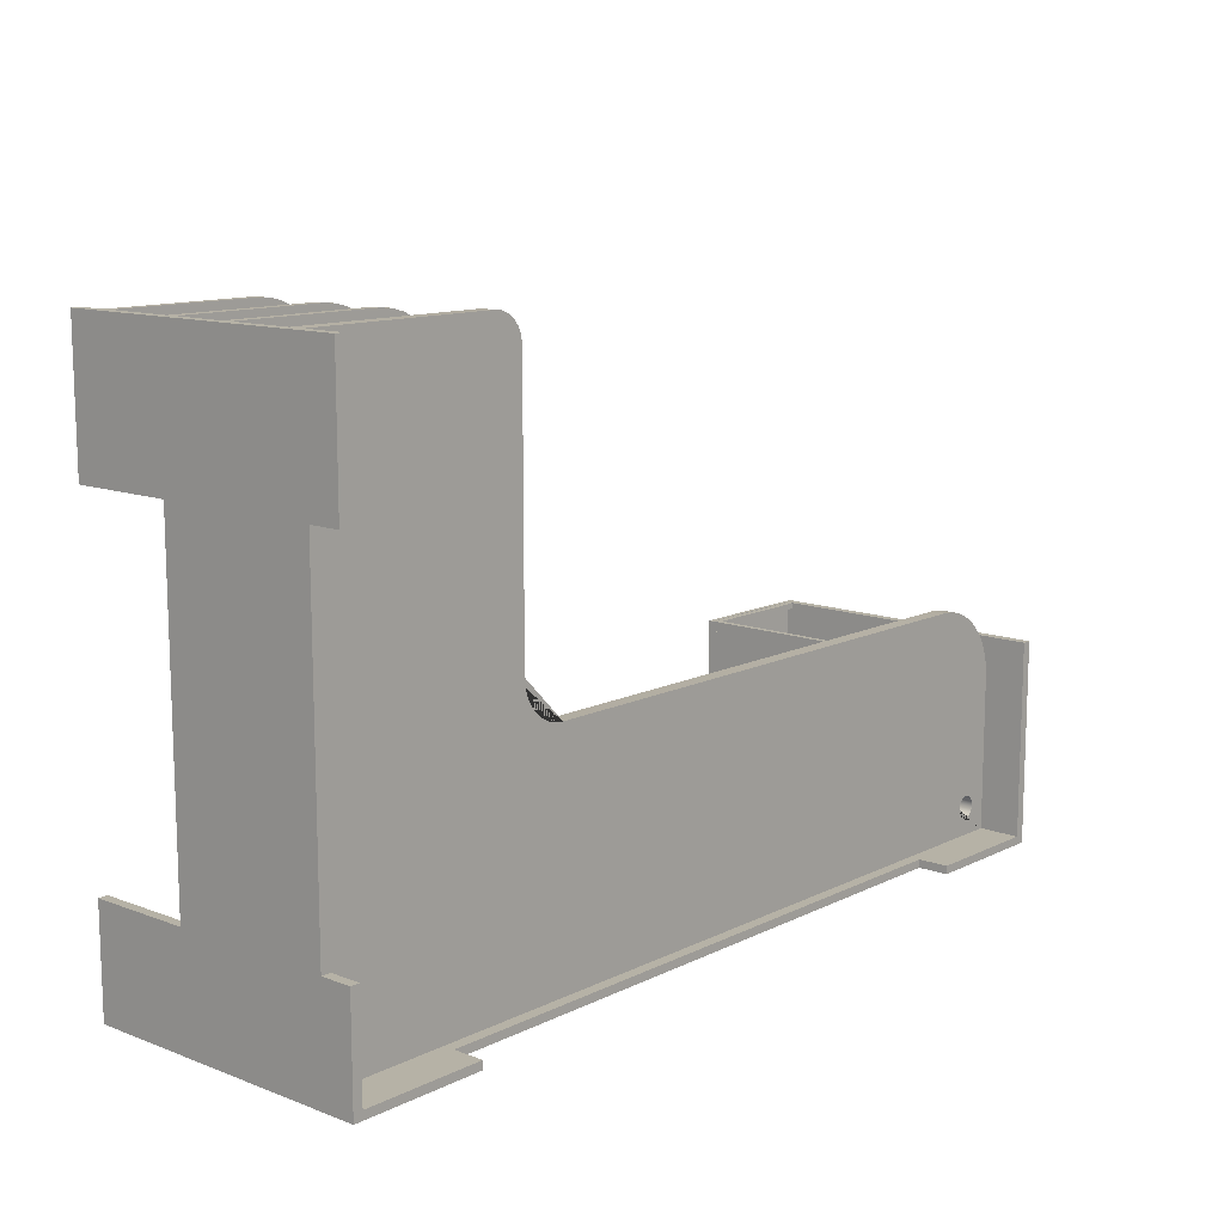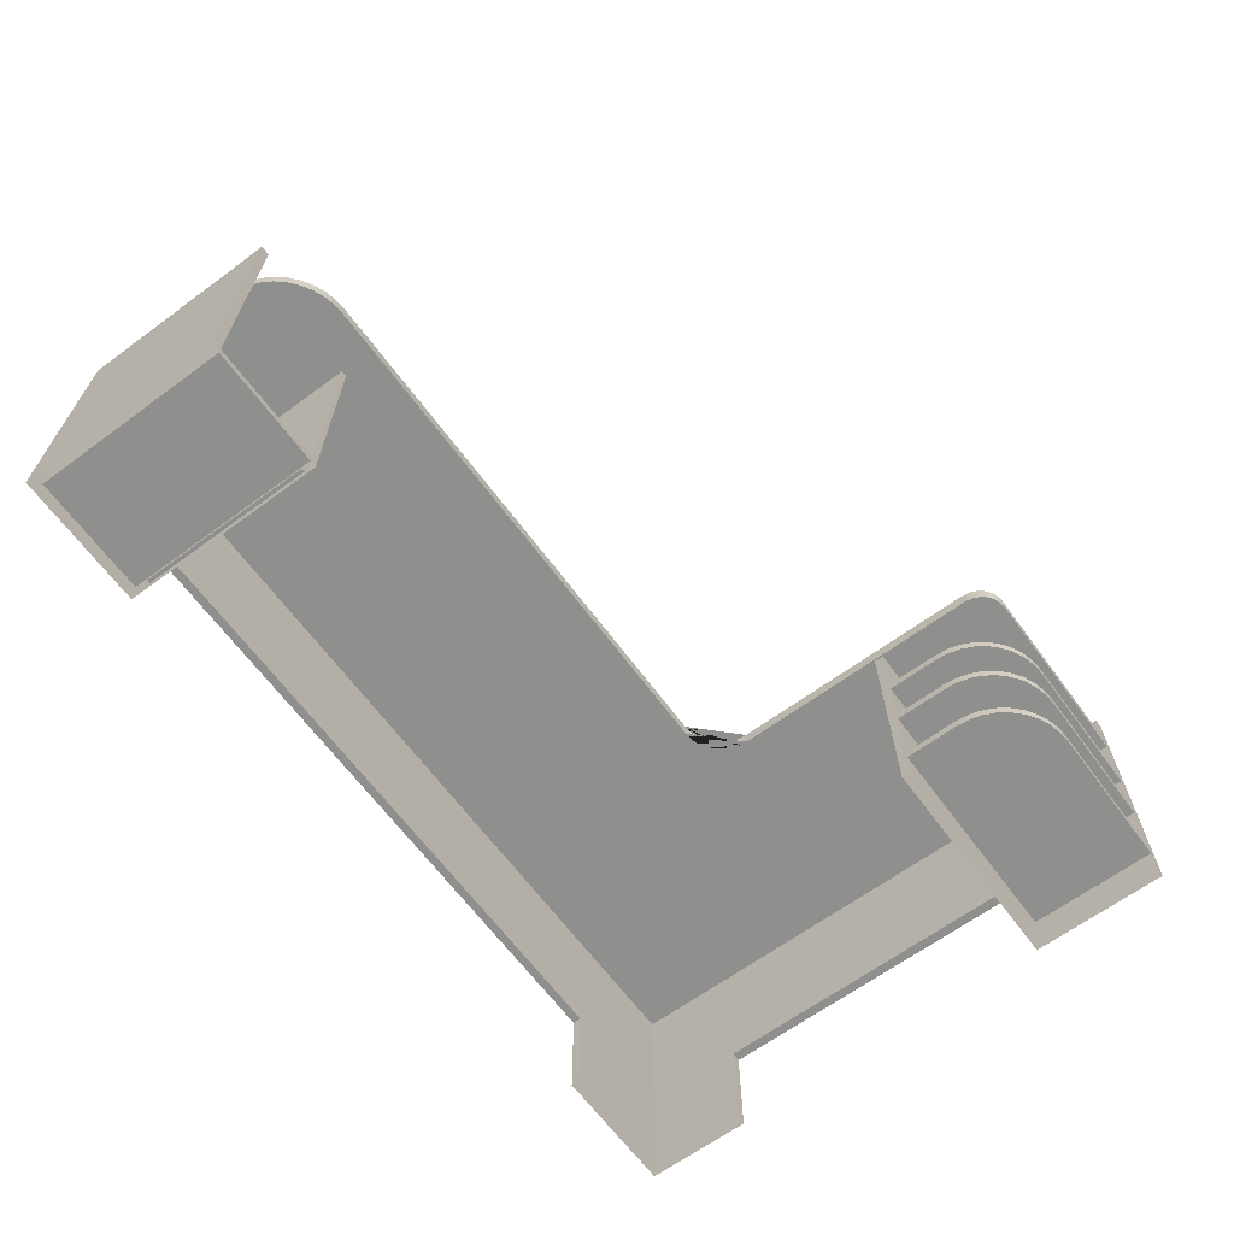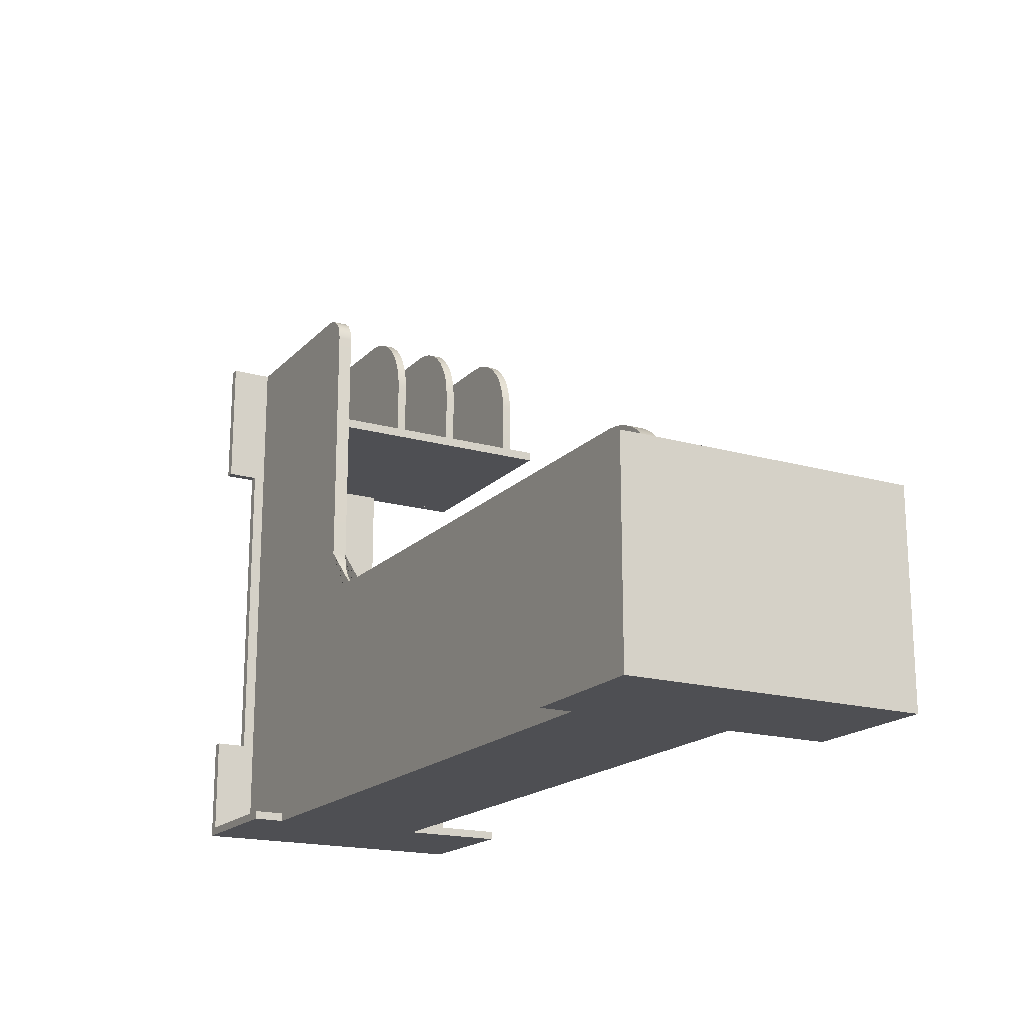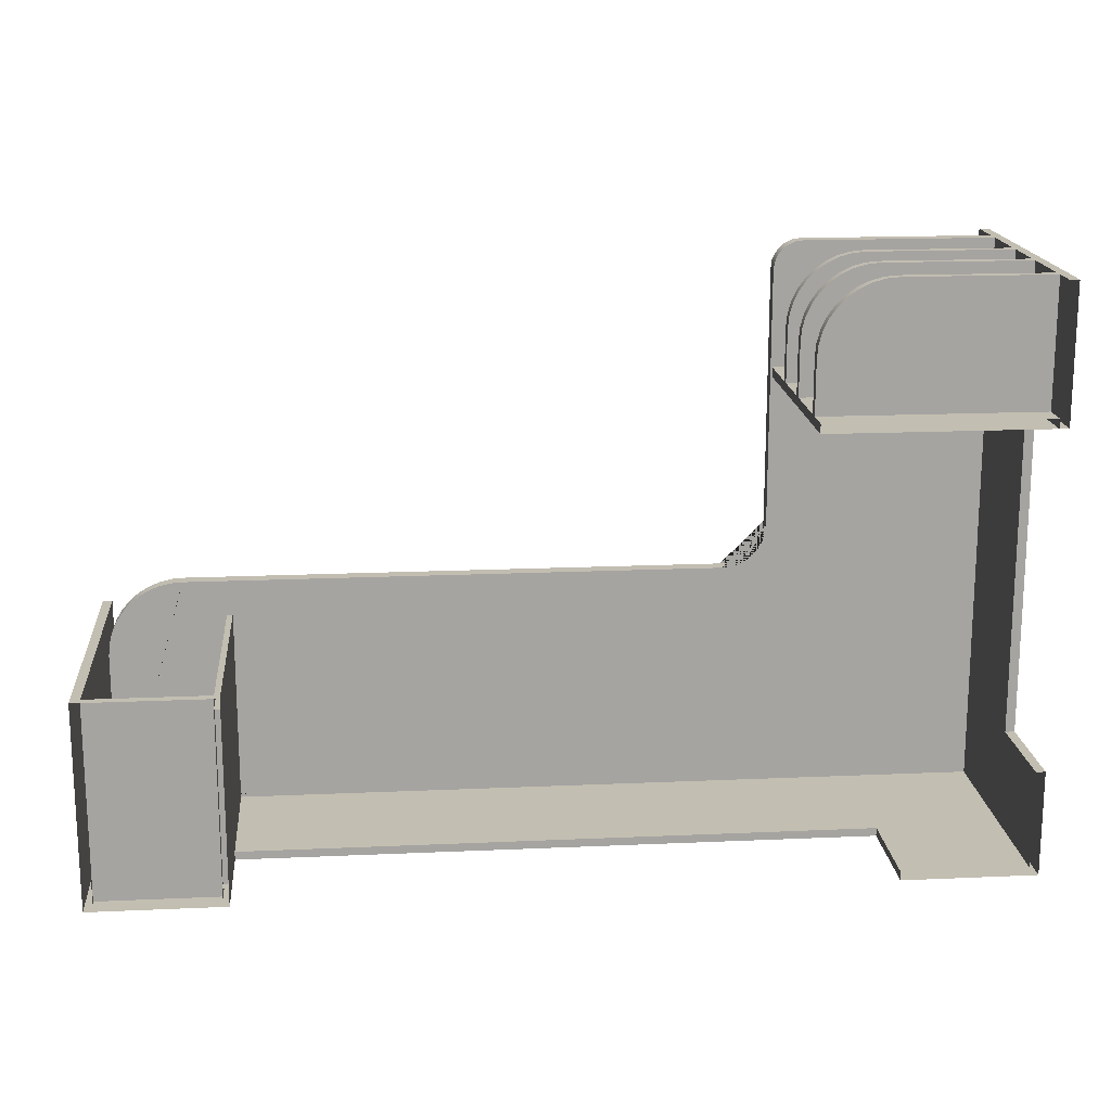
<metadata>
{"format":"obj","ext":"obj","renderer":"f3d","projection":"perspective","resolution":1024,"background":"white","views":[{"elev":12.2,"azim":131.4,"up":"+Z"},{"elev":-65.3,"azim":-53.6,"up":"+Y"},{"elev":-18.1,"azim":-118.8,"up":"+Z"},{"elev":17.1,"azim":-5.1,"up":"+Z"}]}
</metadata>
<code>
o Plane
v 1.122 0.5126 0.2365
v -0.669 0.5126 -0.2365
v 1.122 0.5126 -0.2365
v 1.122 0.483 0.2365
v -0.669 0.483 -0.2365
v 1.122 0.483 -0.2365
v 0.6767 0.5126 -0.2365
v 0.6767 0.483 -0.2365
v 1.122 0.5126 0.9112
v 1.122 0.483 0.9112
v -0.3696 0.5126 -0.2365
v -0.3696 0.483 -0.2365
v -0.3696 0.5126 0.2365
v -0.3696 0.483 0.2365
v -0.669 0.5126 0.08145
v -0.5139 0.5126 0.2365
v -0.6671 0.5126 0.1057
v -0.6614 0.5126 0.1294
v -0.6521 0.5126 0.1519
v -0.6394 0.5126 0.1726
v -0.6236 0.5126 0.1911
v -0.6051 0.5126 0.2069
v -0.5843 0.5126 0.2196
v -0.5618 0.5126 0.2289
v -0.5382 0.5126 0.2346
v -0.5139 0.483 0.2365
v -0.669 0.483 0.08145
v -0.5382 0.483 0.2346
v -0.5618 0.483 0.2289
v -0.5843 0.483 0.2196
v -0.6051 0.483 0.2069
v -0.6236 0.483 0.1911
v -0.6394 0.483 0.1726
v -0.6521 0.483 0.1519
v -0.6614 0.483 0.1294
v -0.6671 0.483 0.1057
v 0.5874 0.5126 0.2365
v 0.6767 0.5126 0.3258
v 0.766 0.5126 0.2365
v 0.6767 0.5126 0.1473
v 0.6048 0.5126 0.2382
v 0.6216 0.5126 0.2433
v 0.637 0.5126 0.2516
v 0.6505 0.5126 0.2627
v 0.6616 0.5126 0.2762
v 0.6699 0.5126 0.2916
v 0.675 0.5126 0.3084
v 0.6767 0.483 0.3258
v 0.5874 0.483 0.2365
v 0.6767 0.483 0.1473
v 0.766 0.483 0.2365
v 0.675 0.483 0.3084
v 0.6699 0.483 0.2916
v 0.6616 0.483 0.2762
v 0.6505 0.483 0.2627
v 0.637 0.483 0.2516
v 0.6216 0.483 0.2433
v 0.6048 0.483 0.2382
v 0.6767 0.5126 0.8529
v 0.7349 0.5126 0.9112
v 0.6787 0.5126 0.868
v 0.6845 0.5126 0.882
v 0.6937 0.5126 0.8941
v 0.7058 0.5126 0.9033
v 0.7199 0.5126 0.9092
v 0.7349 0.483 0.9112
v 0.6767 0.483 0.8529
v 0.7199 0.483 0.9092
v 0.7058 0.483 0.9033
v 0.6937 0.483 0.8941
v 0.6845 0.483 0.882
v 0.6787 0.483 0.868
v -0.6303 0.5126 -0.187
v -0.6303 0.483 -0.187
v -0.6282 0.5126 -0.191
v -0.6282 0.483 -0.191
v -0.6003 0.5126 -0.1995
v -0.6003 0.483 -0.1995
v -0.6046 0.5126 -0.2008
v -0.6046 0.483 -0.2008
v -0.6316 0.5126 -0.1827
v -0.6316 0.483 -0.1827
v -0.5929 0.5126 -0.1945
v -0.5929 0.483 -0.1945
v -0.5964 0.5126 -0.1591
v -0.5964 0.483 -0.1591
v -0.6003 0.5126 -0.157
v -0.6003 0.483 -0.157
v -0.59 0.5126 -0.191
v -0.59 0.483 -0.191
v -0.6046 0.5126 -0.1557
v -0.6046 0.483 -0.1557
v -0.6179 0.5126 -0.157
v -0.6179 0.483 -0.157
v -0.6321 0.5126 -0.1782
v -0.6321 0.483 -0.1782
v -0.6179 0.5126 -0.1995
v -0.6179 0.483 -0.1995
v -0.6219 0.5126 -0.1591
v -0.6219 0.483 -0.1591
v -0.5866 0.5126 -0.1738
v -0.5866 0.483 -0.1738
v -0.5929 0.5126 -0.162
v -0.5929 0.483 -0.162
v -0.5879 0.5126 -0.1694
v -0.5879 0.483 -0.1694
v -0.5861 0.5126 -0.1782
v -0.5861 0.483 -0.1782
v -0.6254 0.5126 -0.1945
v -0.6254 0.483 -0.1945
v -0.6219 0.5126 -0.1973
v -0.6219 0.483 -0.1973
v -0.6091 0.5126 -0.1553
v -0.6091 0.483 -0.1553
v -0.6091 0.5126 -0.2012
v -0.6091 0.483 -0.2012
v -0.5866 0.5126 -0.1827
v -0.5866 0.483 -0.1827
v -0.5964 0.5126 -0.1973
v -0.5964 0.483 -0.1973
v -0.5879 0.5126 -0.187
v -0.5879 0.483 -0.187
v -0.6303 0.5126 -0.1694
v -0.6303 0.483 -0.1694
v -0.6282 0.5126 -0.1655
v -0.6282 0.483 -0.1655
v -0.6316 0.5126 -0.1738
v -0.6316 0.483 -0.1738
v -0.6254 0.5126 -0.162
v -0.6254 0.483 -0.162
v -0.6136 0.5126 -0.1557
v -0.6136 0.483 -0.1557
v -0.59 0.5126 -0.1655
v -0.59 0.483 -0.1655
v -0.6136 0.5126 -0.2008
v -0.6136 0.483 -0.2008
v 1.141 0.5985 -0.03754
v 1.141 0.001403 -0.03754
v 1.122 0.5985 -0.03754
v 1.122 0.001403 -0.03754
v 1.141 0.5985 -0.2365
v 1.141 0.001403 -0.2365
v 1.122 0.5985 -0.2365
v 1.122 0.001403 -0.2365
v 1.141 0.001403 -0.2535
v 1.122 0.001403 -0.2535
v 1.141 0.5985 -0.2535
v 1.122 0.5985 -0.2535
v 0.8686 0.5985 -0.2535
v 0.8686 0.5985 -0.2365
v 0.8686 0.001403 -0.2365
v 0.8686 0.001403 -0.2535
v 1.141 0.5355 -0.03754
v 1.122 0.5355 -0.03754
v 1.122 0.5355 -0.2365
v 1.141 0.5355 -0.2365
v 1.122 0.5355 -0.2535
v 1.141 0.5355 -0.2535
v 0.8686 0.5355 -0.2365
v 0.8686 0.5355 -0.2535
v 1.141 0.2101 -0.03754
v 1.122 0.2101 -0.03754
v 1.141 0.2101 -0.2365
v 1.141 0.2101 -0.2535
v 1.122 0.2101 -0.2365
v 1.122 0.2101 -0.2535
v 0.8686 0.2101 -0.2365
v 0.8686 0.2101 -0.2535
v 1.141 0.5985 0.9112
v 1.141 0.001403 0.9112
v 1.122 0.5985 0.9112
v 1.122 0.001403 0.9112
v 1.141 0.5985 0.6371
v 1.141 0.001403 0.6371
v 1.122 0.5985 0.6371
v 1.122 0.001403 0.6371
v 1.141 0.2101 0.9112
v 1.122 0.2101 0.9112
v 1.122 0.2101 0.6371
v 1.141 0.2101 0.6371
v 1.122 0.5355 0.6371
v 1.141 0.5355 0.9112
v 1.122 0.5355 0.9112
v 1.141 0.5355 0.6371
v -0.6881 0.5985 0.1641
v -0.6881 0.001403 0.1641
v -0.669 0.5985 0.1641
v -0.669 0.001403 0.1641
v -0.6881 0.5985 -0.2365
v -0.6881 0.001403 -0.2365
v -0.669 0.5985 -0.2365
v -0.669 0.001403 -0.2365
v -0.6881 0.001403 -0.2535
v -0.669 0.001403 -0.2535
v -0.6881 0.5985 -0.2535
v -0.669 0.5985 -0.2535
v -0.4156 0.5985 -0.2535
v -0.4156 0.5985 -0.2365
v -0.4156 0.001403 -0.2365
v -0.4156 0.001403 -0.2535
v -0.6881 0.2101 0.1641
v -0.669 0.2101 0.1641
v -0.669 0.2101 -0.2365
v -0.6881 0.2101 -0.2365
v -0.669 0.2101 -0.2535
v -0.6881 0.2101 -0.2535
v -0.4156 0.2101 -0.2365
v -0.4156 0.2101 -0.2535
v -0.669 0.5355 -0.2365
v -0.669 0.5355 -0.2535
v -0.4156 0.5355 -0.2365
v -0.4156 0.5355 -0.2535
v -0.6881 0.5355 0.1641
v -0.669 0.5355 0.1641
v -0.6881 0.5355 -0.2365
v -0.6881 0.5355 -0.2535
v 1.122 0.483 0.6371
v 1.122 0.001403 0.6371
v 1.122 0.483 0.6563
v 1.122 0.001403 0.6563
v 0.6802 0.483 0.6371
v 0.6802 0.001403 0.6371
v 0.6802 0.483 0.6563
v 0.6802 0.001403 0.6563
v 1.122 0.356 0.9112
v 0.6802 0.356 0.6563
v 1.122 0.356 0.6563
v 1.122 0.3372 0.9112
v 0.6802 0.3372 0.6563
v 1.122 0.3372 0.6563
v 0.6802 0.356 0.7627
v 0.8286 0.356 0.9112
v 0.6824 0.356 0.7885
v 0.6891 0.356 0.8135
v 0.7001 0.356 0.8369
v 0.7149 0.356 0.8581
v 0.7332 0.356 0.8764
v 0.7544 0.356 0.8913
v 0.7778 0.356 0.9022
v 0.8028 0.356 0.9089
v 0.8286 0.3372 0.9112
v 0.6802 0.3372 0.7627
v 0.8028 0.3372 0.9089
v 0.7778 0.3372 0.9022
v 0.7544 0.3372 0.8913
v 0.7332 0.3372 0.8764
v 0.7149 0.3372 0.8581
v 0.7001 0.3372 0.8369
v 0.6891 0.3372 0.8135
v 0.6824 0.3372 0.7885
v 1.122 0.2287 0.9112
v 0.6802 0.2287 0.6563
v 1.122 0.2287 0.6563
v 1.122 0.2099 0.9112
v 0.6802 0.2099 0.6563
v 1.122 0.2099 0.6563
v 0.6802 0.2287 0.7627
v 0.8286 0.2287 0.9112
v 0.6824 0.2287 0.7885
v 0.6891 0.2287 0.8135
v 0.7001 0.2287 0.8369
v 0.7149 0.2287 0.8581
v 0.7332 0.2287 0.8764
v 0.7544 0.2287 0.8913
v 0.7778 0.2287 0.9022
v 0.8028 0.2287 0.9089
v 0.8286 0.2099 0.9112
v 0.6802 0.2099 0.7627
v 0.8028 0.2099 0.9089
v 0.7778 0.2099 0.9022
v 0.7544 0.2099 0.8913
v 0.7332 0.2099 0.8764
v 0.7149 0.2099 0.8581
v 0.7001 0.2099 0.8369
v 0.6891 0.2099 0.8135
v 0.6824 0.2099 0.7885
v 1.122 0.07541 0.9112
v 0.6802 0.07541 0.6563
v 1.122 0.07541 0.6563
v 1.122 0.0566 0.9112
v 0.6802 0.0566 0.6563
v 1.122 0.0566 0.6563
v 0.6802 0.07541 0.7627
v 0.8286 0.07541 0.9112
v 0.6824 0.07541 0.7885
v 0.6891 0.07541 0.8135
v 0.7001 0.07541 0.8369
v 0.7149 0.07541 0.8581
v 0.7332 0.07541 0.8764
v 0.7544 0.07541 0.8913
v 0.7778 0.07541 0.9022
v 0.8028 0.07541 0.9089
v 0.8286 0.0566 0.9112
v 0.6802 0.0566 0.7627
v 0.8028 0.0566 0.9089
v 0.7778 0.0566 0.9022
v 0.7544 0.0566 0.8913
v 0.7332 0.0566 0.8764
v 0.7149 0.0566 0.8581
v 0.7001 0.0566 0.8369
v 0.6891 0.0566 0.8135
v 0.6824 0.0566 0.7885
v -0.669 0.001403 0.1641
v -0.4274 0.001403 0.1641
v -0.669 0.001403 -0.2365
v -0.4274 0.001403 -0.2365
v -0.669 0.01071 0.1641
v -0.4274 0.01071 0.1641
v -0.669 0.01071 -0.2365
v -0.4274 0.01071 -0.2365
v -0.4156 0.483 -0.2157
v -0.4156 0.001403 -0.2157
v -0.4156 0.483 -0.2365
v -0.4156 0.001403 -0.2365
v -0.4274 0.483 -0.2157
v -0.4274 0.001403 -0.2157
v -0.4274 0.483 -0.2365
v -0.4274 0.001403 -0.2365
v -0.4156 0.483 0.1641
v -0.4156 0.001403 0.1641
v -0.4156 0.483 0.1433
v -0.4156 0.001403 0.1433
v -0.4274 0.483 0.1641
v -0.4274 0.001403 0.1641
v -0.4274 0.483 0.1433
v -0.4274 0.001403 0.1433
v -0.4156 0.483 -0.2157
v -0.4156 0.483 0.1433
v -0.4156 0.4622 -0.2157
v -0.4156 0.4622 0.1433
v -0.4274 0.483 -0.2157
v -0.4274 0.483 0.1433
v -0.4274 0.4622 -0.2157
v -0.4274 0.4622 0.1433
v -0.4156 0.0222 -0.2157
v -0.4156 0.0222 0.1433
v -0.4156 0.001403 -0.2157
v -0.4156 0.001403 0.1433
v -0.4274 0.0222 -0.2157
v -0.4274 0.0222 0.1433
v -0.4274 0.001403 -0.2157
v -0.4274 0.001403 0.1433
v -0.669 0.0222 0.1512
v -0.4274 0.0222 0.1512
v -0.669 0.01071 0.1512
v -0.4274 0.01071 0.1512
v -0.669 0.0222 0.1631
v -0.4274 0.0222 0.1631
v -0.669 0.01071 0.1631
v -0.4274 0.01071 0.1631
v -0.4156 0.0222 0.1433
v -0.4156 0.0222 -0.2157
v -0.4156 0.4622 0.1433
v -0.4156 0.4622 -0.2157
v -0.4274 0.0222 0.1433
v -0.4274 0.0222 -0.2157
v -0.4274 0.4622 0.1433
v -0.4274 0.4622 -0.2157
g Plane_Plane_black
f 141 137 139 143
f 147 141 143 148
f 162 140 144 165
f 161 163 142 138
f 165 144 151 167
f 163 164 145 142
f 166 146 145 164
f 148 143 150 149
f 157 148 149 160
f 166 157 160 168
f 148 157 158 147
f 141 147 158 156
f 143 155 159 150
f 137 141 156 153
f 139 154 155 143
f 146 166 168 152
f 157 166 164 158
f 156 158 164 163
f 155 165 167 159
f 153 156 163 161
f 154 162 165 155
f 173 169 171 175
f 161 162 179 180
f 178 172 176 179
f 177 180 174 170
f 181 154 153 184
f 182 184 180 177
f 183 178 179 181
f 171 183 181 175
f 169 173 184 182
f 179 162 154 181
f 184 153 161 180
f 189 191 187 185
f 195 196 191 189
f 202 203 192 188
f 201 186 190 204
f 203 207 199 192
f 204 190 193 206
f 205 206 193 194
f 196 197 198 191
f 210 212 197 196
f 194 200 208 205
f 211 212 160 159
f 210 216 206 205
f 215 204 206 216
f 209 211 207 203
f 213 201 204 215
f 214 209 203 202
f 187 191 209 214
f 185 213 215 189
f 191 198 211 209
f 189 215 216 195
f 196 195 216 210
f 205 208 212 210
f 212 208 168 160
f 207 211 159 167
f 168 208 207 167
f 217 218 220 219
f 221 217 219 223
f 219 220 224 223
f 217 221 222 218
f 223 224 222 221
f 307 308 310 309
f 303 307 309 305
f 305 309 310 306
f 304 308 307 303
f 306 310 308 304
f 311 312 314 313
f 315 317 318 316
f 313 314 318 317
f 312 311 315 316
f 319 320 322 321
f 323 325 326 324
f 321 322 326 325
f 320 319 323 324
f 327 328 330 329
f 331 333 334 332
f 329 330 334 333
f 328 327 331 332
f 335 336 338 337
f 339 341 342 340
f 336 335 339 340
f 343 344 346 345
f 347 349 350 348
f 345 346 350 349
f 344 343 347 348
f 13 37 40 7 11
f 4 10 66 68 69 70 71 72 67 48 51
f 26 28 29 30 31 32 33 34 35 36 27 5 96 128 124 126 130 100 94 132 114 92 88 86 104 134 106 102 108 12 14
f 51 50 8 6 4
f 14 12 8 50 49
f 40 39 1 3 7
f 15 17 18 19 20 21 22 23 24 25 16 13 11 107 101 105 133 103 85 87 91 113 131 93 99 129 125 123 127 95 2
f 37 41 42 43 44 45 46 47 38 39 40
f 48 52 53 54 55 56 57 58 49 50 51
f 39 38 59 61 62 63 64 65 60 9 1
f 12 108 118 122 90 84 120 78 80 116 136 98 112 110 76 74 82 96 5
f 2 95 81 73 75 109 111 97 135 115 79 77 119 83 89 121 117 107 11
f 241 243 244 245 246 247 248 249 250 242 229 230 228
f 231 233 234 235 236 237 238 239 240 232 225 227 226
f 267 269 270 271 272 273 274 275 276 268 255 256 254
f 257 259 260 261 262 263 264 265 266 258 251 253 252
f 293 295 296 297 298 299 300 301 302 294 281 282 280
f 283 285 286 287 288 289 290 291 292 284 277 279 278
g Plane_Plane_red
f 161 138 140 162
f 167 151 152 168
f 150 159 160 149
f 137 153 154 139
f 177 170 172 178
f 179 176 174 180
f 182 177 178 183
f 169 182 183 171
f 175 181 184 173
f 201 202 188 186
f 207 208 200 199
f 213 214 202 201
f 185 187 214 213
f 198 197 212 211
f 13 14 49 37
f 48 67 59 38
f 26 16 25 28
f 28 25 24 29
f 29 24 23 30
f 30 23 22 31
f 31 22 21 32
f 32 21 20 33
f 33 20 19 34
f 34 19 18 35
f 35 18 17 36
f 36 17 15 27
f 16 26 14 13
f 37 49 58 41
f 41 58 57 42
f 42 57 56 43
f 43 56 55 44
f 44 55 54 45
f 45 54 53 46
f 46 53 52 47
f 47 52 48 38
f 60 66 10 9
f 59 67 72 61
f 61 72 71 62
f 62 71 70 63
f 63 70 69 64
f 64 69 68 65
f 65 68 66 60
f 232 241 228 225
f 241 232 240 243
f 243 240 239 244
f 244 239 238 245
f 245 238 237 246
f 246 237 236 247
f 247 236 235 248
f 248 235 234 249
f 249 234 233 250
f 250 233 231 242
f 226 229 242 231
f 258 267 254 251
f 267 258 266 269
f 269 266 265 270
f 270 265 264 271
f 271 264 263 272
f 272 263 262 273
f 273 262 261 274
f 274 261 260 275
f 275 260 259 276
f 276 259 257 268
f 252 255 268 257
f 284 293 280 277
f 293 284 292 295
f 295 292 291 296
f 296 291 290 297
f 297 290 289 298
f 298 289 288 299
f 299 288 287 300
f 300 287 286 301
f 301 286 285 302
f 302 285 283 294
f 278 281 294 283
f 73 81 82 74
f 81 95 96 82
f 95 127 128 96
f 127 123 124 128
f 123 125 126 124
f 125 129 130 126
f 129 99 100 130
f 99 93 94 100
f 93 131 132 94
f 131 113 114 132
f 113 91 92 114
f 91 87 88 92
f 87 85 86 88
f 85 103 104 86
f 103 133 134 104
f 133 105 106 134
f 105 101 102 106
f 101 107 108 102
f 107 117 118 108
f 117 121 122 118
f 121 89 90 122
f 89 83 84 90
f 83 119 120 84
f 119 77 78 120
f 77 79 80 78
f 79 115 116 80
f 115 135 136 116
f 135 97 98 136
f 97 111 112 98
f 111 109 110 112
f 109 75 76 110
f 75 73 74 76
g Plane_Plane_glass
f 351 353 354 352
f 355 356 358 357
f 352 354 358 356
f 353 351 355 357
f 354 353 357 358
f 351 352 356 355

</code>
